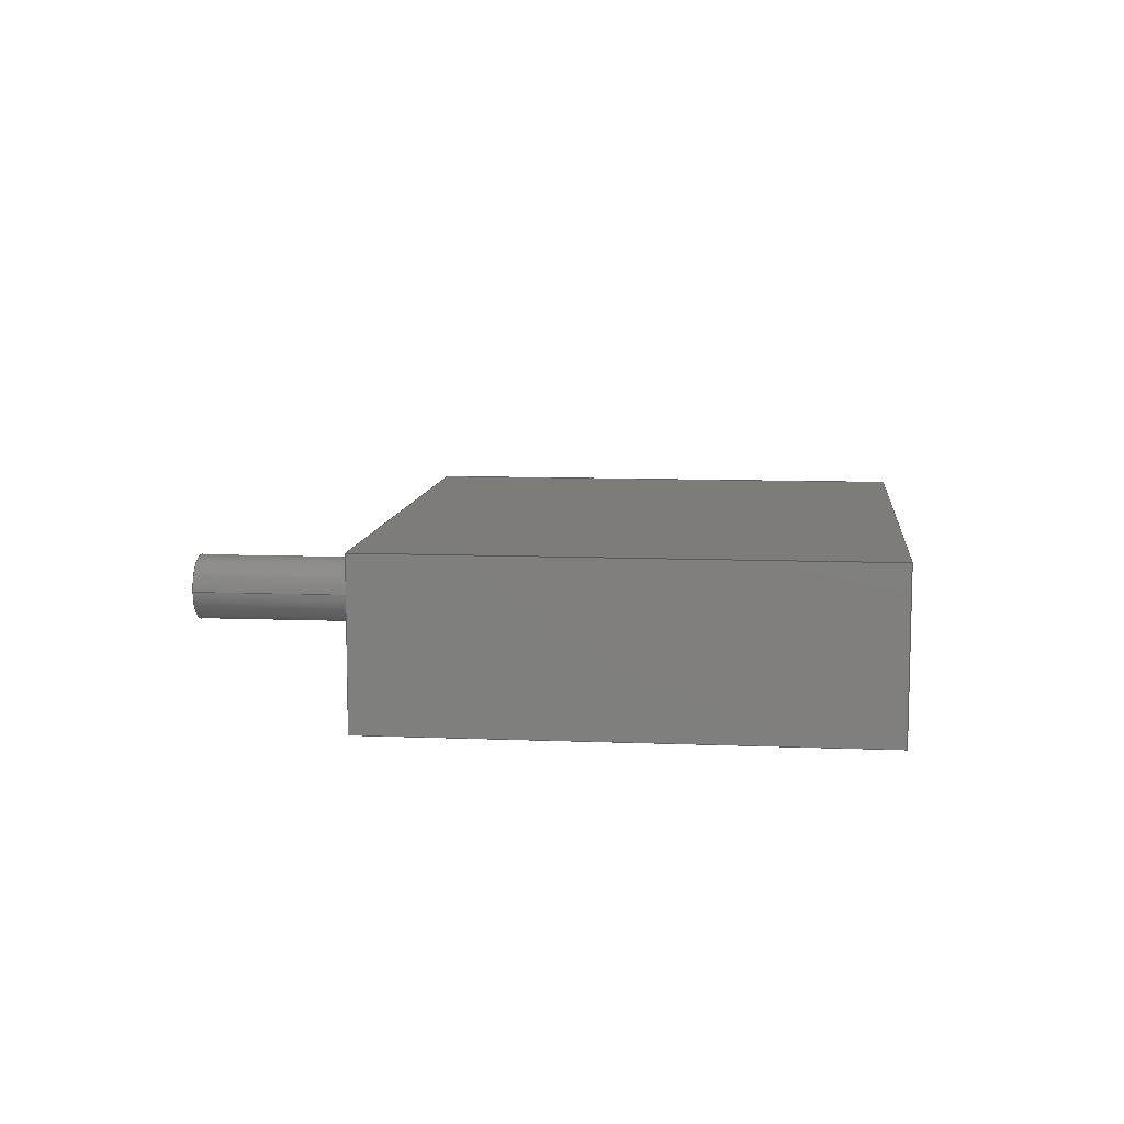
<metadata>
{"format":"step","ext":"step","renderer":"f3d","projection":"perspective","resolution":1024,"background":"white","views":[{"elev":9.3,"azim":-83.9,"up":"+Y"}]}
</metadata>
<code>
ISO-10303-21;
DATA;
#1=MECHANICAL_DESIGN_GEOMETRIC_PRESENTATION_REPRESENTATION('',(#8,#9),
#452);
#2=SHAPE_REPRESENTATION_RELATIONSHIP('SRR','None',#459,#3);
#3=ADVANCED_BREP_SHAPE_REPRESENTATION('',(#4),#451);
#4=MANIFOLD_SOLID_BREP('Body1',#264);
#5=CYLINDRICAL_SURFACE('',#287,1);
#6=CYLINDRICAL_SURFACE('',#290,0.6);
#7=CYLINDRICAL_SURFACE('',#296,1);
#8=STYLED_ITEM('',(#469),#254);
#9=STYLED_ITEM('',(#468),#4);
#10=CIRCLE('',#285,1);
#11=CIRCLE('',#286,0.6);
#12=CIRCLE('',#288,1);
#13=CIRCLE('',#291,0.6);
#14=CIRCLE('',#297,1);
#15=CIRCLE('',#298,1);
#16=FACE_BOUND('',#38,.T.);
#17=FACE_BOUND('',#45,.T.);
#18=FACE_BOUND('',#51,.T.);
#19=FACE_BOUND('',#56,.T.);
#20=FACE_OUTER_BOUND('',#37,.T.);
#21=FACE_OUTER_BOUND('',#39,.T.);
#22=FACE_OUTER_BOUND('',#40,.T.);
#23=FACE_OUTER_BOUND('',#41,.T.);
#24=FACE_OUTER_BOUND('',#42,.T.);
#25=FACE_OUTER_BOUND('',#43,.T.);
#26=FACE_OUTER_BOUND('',#44,.T.);
#27=FACE_OUTER_BOUND('',#46,.T.);
#28=FACE_OUTER_BOUND('',#47,.T.);
#29=FACE_OUTER_BOUND('',#48,.T.);
#30=FACE_OUTER_BOUND('',#49,.T.);
#31=FACE_OUTER_BOUND('',#50,.T.);
#32=FACE_OUTER_BOUND('',#52,.T.);
#33=FACE_OUTER_BOUND('',#53,.T.);
#34=FACE_OUTER_BOUND('',#54,.T.);
#35=FACE_OUTER_BOUND('',#55,.T.);
#36=FACE_OUTER_BOUND('',#57,.T.);
#37=EDGE_LOOP('',(#167,#168,#169,#170));
#38=EDGE_LOOP('',(#171,#172,#173,#174));
#39=EDGE_LOOP('',(#175,#176,#177,#178));
#40=EDGE_LOOP('',(#179,#180,#181,#182));
#41=EDGE_LOOP('',(#183,#184,#185,#186));
#42=EDGE_LOOP('',(#187,#188,#189,#190));
#43=EDGE_LOOP('',(#191,#192,#193,#194));
#44=EDGE_LOOP('',(#195));
#45=EDGE_LOOP('',(#196));
#46=EDGE_LOOP('',(#197,#198,#199,#200));
#47=EDGE_LOOP('',(#201));
#48=EDGE_LOOP('',(#202,#203,#204,#205));
#49=EDGE_LOOP('',(#206,#207,#208,#209));
#50=EDGE_LOOP('',(#210,#211,#212,#213));
#51=EDGE_LOOP('',(#214));
#52=EDGE_LOOP('',(#215,#216,#217,#218));
#53=EDGE_LOOP('',(#219,#220,#221,#222));
#54=EDGE_LOOP('',(#223,#224,#225,#226));
#55=EDGE_LOOP('',(#227));
#56=EDGE_LOOP('',(#228,#229,#230,#231));
#57=EDGE_LOOP('',(#232));
#58=LINE('',#380,#85);
#59=LINE('',#382,#86);
#60=LINE('',#384,#87);
#61=LINE('',#385,#88);
#62=LINE('',#388,#89);
#63=LINE('',#390,#90);
#64=LINE('',#392,#91);
#65=LINE('',#393,#92);
#66=LINE('',#396,#93);
#67=LINE('',#398,#94);
#68=LINE('',#399,#95);
#69=LINE('',#402,#96);
#70=LINE('',#403,#97);
#71=LINE('',#406,#98);
#72=LINE('',#407,#99);
#73=LINE('',#409,#100);
#74=LINE('',#419,#101);
#75=LINE('',#423,#102);
#76=LINE('',#428,#103);
#77=LINE('',#429,#104);
#78=LINE('',#430,#105);
#79=LINE('',#433,#106);
#80=LINE('',#434,#107);
#81=LINE('',#437,#108);
#82=LINE('',#438,#109);
#83=LINE('',#440,#110);
#84=LINE('',#445,#111);
#85=VECTOR('',#305,1);
#86=VECTOR('',#306,1);
#87=VECTOR('',#307,1);
#88=VECTOR('',#308,1);
#89=VECTOR('',#309,1);
#90=VECTOR('',#310,1);
#91=VECTOR('',#311,1);
#92=VECTOR('',#312,1);
#93=VECTOR('',#315,1);
#94=VECTOR('',#316,1);
#95=VECTOR('',#317,1);
#96=VECTOR('',#320,1);
#97=VECTOR('',#321,1);
#98=VECTOR('',#324,1);
#99=VECTOR('',#325,1);
#100=VECTOR('',#328,1);
#101=VECTOR('',#341,1);
#102=VECTOR('',#346,0.6);
#103=VECTOR('',#351,1);
#104=VECTOR('',#352,1);
#105=VECTOR('',#353,1);
#106=VECTOR('',#356,1);
#107=VECTOR('',#357,1);
#108=VECTOR('',#360,1);
#109=VECTOR('',#361,1);
#110=VECTOR('',#364,1);
#111=VECTOR('',#369,1);
#112=VERTEX_POINT('',#378);
#113=VERTEX_POINT('',#379);
#114=VERTEX_POINT('',#381);
#115=VERTEX_POINT('',#383);
#116=VERTEX_POINT('',#386);
#117=VERTEX_POINT('',#387);
#118=VERTEX_POINT('',#389);
#119=VERTEX_POINT('',#391);
#120=VERTEX_POINT('',#395);
#121=VERTEX_POINT('',#397);
#122=VERTEX_POINT('',#401);
#123=VERTEX_POINT('',#405);
#124=VERTEX_POINT('',#412);
#125=VERTEX_POINT('',#414);
#126=VERTEX_POINT('',#417);
#127=VERTEX_POINT('',#422);
#128=VERTEX_POINT('',#426);
#129=VERTEX_POINT('',#427);
#130=VERTEX_POINT('',#432);
#131=VERTEX_POINT('',#436);
#132=VERTEX_POINT('',#442);
#133=VERTEX_POINT('',#444);
#134=EDGE_CURVE('',#112,#113,#58,.T.);
#135=EDGE_CURVE('',#113,#114,#59,.T.);
#136=EDGE_CURVE('',#114,#115,#60,.T.);
#137=EDGE_CURVE('',#115,#112,#61,.T.);
#138=EDGE_CURVE('',#116,#117,#62,.T.);
#139=EDGE_CURVE('',#117,#118,#63,.T.);
#140=EDGE_CURVE('',#118,#119,#64,.T.);
#141=EDGE_CURVE('',#119,#116,#65,.T.);
#142=EDGE_CURVE('',#113,#120,#66,.T.);
#143=EDGE_CURVE('',#121,#120,#67,.T.);
#144=EDGE_CURVE('',#114,#121,#68,.T.);
#145=EDGE_CURVE('',#122,#121,#69,.T.);
#146=EDGE_CURVE('',#115,#122,#70,.T.);
#147=EDGE_CURVE('',#123,#122,#71,.T.);
#148=EDGE_CURVE('',#112,#123,#72,.T.);
#149=EDGE_CURVE('',#120,#123,#73,.T.);
#150=EDGE_CURVE('',#124,#124,#10,.T.);
#151=EDGE_CURVE('',#125,#125,#11,.T.);
#152=EDGE_CURVE('',#126,#126,#12,.T.);
#153=EDGE_CURVE('',#126,#124,#74,.T.);
#154=EDGE_CURVE('',#125,#127,#75,.T.);
#155=EDGE_CURVE('',#127,#127,#13,.T.);
#156=EDGE_CURVE('',#128,#129,#76,.T.);
#157=EDGE_CURVE('',#128,#117,#77,.T.);
#158=EDGE_CURVE('',#129,#116,#78,.T.);
#159=EDGE_CURVE('',#129,#130,#79,.T.);
#160=EDGE_CURVE('',#130,#119,#80,.T.);
#161=EDGE_CURVE('',#130,#131,#81,.T.);
#162=EDGE_CURVE('',#131,#118,#82,.T.);
#163=EDGE_CURVE('',#131,#128,#83,.T.);
#164=EDGE_CURVE('',#132,#132,#14,.T.);
#165=EDGE_CURVE('',#132,#133,#84,.T.);
#166=EDGE_CURVE('',#133,#133,#15,.T.);
#167=ORIENTED_EDGE('',*,*,#134,.T.);
#168=ORIENTED_EDGE('',*,*,#135,.T.);
#169=ORIENTED_EDGE('',*,*,#136,.T.);
#170=ORIENTED_EDGE('',*,*,#137,.T.);
#171=ORIENTED_EDGE('',*,*,#138,.T.);
#172=ORIENTED_EDGE('',*,*,#139,.T.);
#173=ORIENTED_EDGE('',*,*,#140,.T.);
#174=ORIENTED_EDGE('',*,*,#141,.T.);
#175=ORIENTED_EDGE('',*,*,#135,.F.);
#176=ORIENTED_EDGE('',*,*,#142,.T.);
#177=ORIENTED_EDGE('',*,*,#143,.F.);
#178=ORIENTED_EDGE('',*,*,#144,.F.);
#179=ORIENTED_EDGE('',*,*,#136,.F.);
#180=ORIENTED_EDGE('',*,*,#144,.T.);
#181=ORIENTED_EDGE('',*,*,#145,.F.);
#182=ORIENTED_EDGE('',*,*,#146,.F.);
#183=ORIENTED_EDGE('',*,*,#137,.F.);
#184=ORIENTED_EDGE('',*,*,#146,.T.);
#185=ORIENTED_EDGE('',*,*,#147,.F.);
#186=ORIENTED_EDGE('',*,*,#148,.F.);
#187=ORIENTED_EDGE('',*,*,#134,.F.);
#188=ORIENTED_EDGE('',*,*,#148,.T.);
#189=ORIENTED_EDGE('',*,*,#149,.F.);
#190=ORIENTED_EDGE('',*,*,#142,.F.);
#191=ORIENTED_EDGE('',*,*,#149,.T.);
#192=ORIENTED_EDGE('',*,*,#147,.T.);
#193=ORIENTED_EDGE('',*,*,#145,.T.);
#194=ORIENTED_EDGE('',*,*,#143,.T.);
#195=ORIENTED_EDGE('',*,*,#150,.F.);
#196=ORIENTED_EDGE('',*,*,#151,.T.);
#197=ORIENTED_EDGE('',*,*,#152,.F.);
#198=ORIENTED_EDGE('',*,*,#153,.T.);
#199=ORIENTED_EDGE('',*,*,#150,.T.);
#200=ORIENTED_EDGE('',*,*,#153,.F.);
#201=ORIENTED_EDGE('',*,*,#152,.T.);
#202=ORIENTED_EDGE('',*,*,#151,.F.);
#203=ORIENTED_EDGE('',*,*,#154,.T.);
#204=ORIENTED_EDGE('',*,*,#155,.F.);
#205=ORIENTED_EDGE('',*,*,#154,.F.);
#206=ORIENTED_EDGE('',*,*,#156,.F.);
#207=ORIENTED_EDGE('',*,*,#157,.T.);
#208=ORIENTED_EDGE('',*,*,#138,.F.);
#209=ORIENTED_EDGE('',*,*,#158,.F.);
#210=ORIENTED_EDGE('',*,*,#159,.F.);
#211=ORIENTED_EDGE('',*,*,#158,.T.);
#212=ORIENTED_EDGE('',*,*,#141,.F.);
#213=ORIENTED_EDGE('',*,*,#160,.F.);
#214=ORIENTED_EDGE('',*,*,#155,.T.);
#215=ORIENTED_EDGE('',*,*,#161,.F.);
#216=ORIENTED_EDGE('',*,*,#160,.T.);
#217=ORIENTED_EDGE('',*,*,#140,.F.);
#218=ORIENTED_EDGE('',*,*,#162,.F.);
#219=ORIENTED_EDGE('',*,*,#163,.F.);
#220=ORIENTED_EDGE('',*,*,#162,.T.);
#221=ORIENTED_EDGE('',*,*,#139,.F.);
#222=ORIENTED_EDGE('',*,*,#157,.F.);
#223=ORIENTED_EDGE('',*,*,#164,.F.);
#224=ORIENTED_EDGE('',*,*,#165,.T.);
#225=ORIENTED_EDGE('',*,*,#166,.T.);
#226=ORIENTED_EDGE('',*,*,#165,.F.);
#227=ORIENTED_EDGE('',*,*,#164,.T.);
#228=ORIENTED_EDGE('',*,*,#156,.T.);
#229=ORIENTED_EDGE('',*,*,#159,.T.);
#230=ORIENTED_EDGE('',*,*,#161,.T.);
#231=ORIENTED_EDGE('',*,*,#163,.T.);
#232=ORIENTED_EDGE('',*,*,#166,.F.);
#233=PLANE('',#278);
#234=PLANE('',#279);
#235=PLANE('',#280);
#236=PLANE('',#281);
#237=PLANE('',#282);
#238=PLANE('',#283);
#239=PLANE('',#284);
#240=PLANE('',#289);
#241=PLANE('',#292);
#242=PLANE('',#293);
#243=PLANE('',#294);
#244=PLANE('',#295);
#245=PLANE('',#299);
#246=PLANE('',#300);
#247=ADVANCED_FACE('',(#20,#16),#233,.F.);
#248=ADVANCED_FACE('',(#21),#234,.T.);
#249=ADVANCED_FACE('',(#22),#235,.T.);
#250=ADVANCED_FACE('',(#23),#236,.T.);
#251=ADVANCED_FACE('',(#24),#237,.T.);
#252=ADVANCED_FACE('',(#25),#238,.T.);
#253=ADVANCED_FACE('',(#26,#17),#239,.F.);
#254=ADVANCED_FACE('',(#27),#5,.T.);
#255=ADVANCED_FACE('',(#28),#240,.T.);
#256=ADVANCED_FACE('',(#29),#6,.T.);
#257=ADVANCED_FACE('',(#30),#241,.T.);
#258=ADVANCED_FACE('',(#31,#18),#242,.T.);
#259=ADVANCED_FACE('',(#32),#243,.T.);
#260=ADVANCED_FACE('',(#33),#244,.T.);
#261=ADVANCED_FACE('',(#34),#7,.T.);
#262=ADVANCED_FACE('',(#35,#19),#245,.T.);
#263=ADVANCED_FACE('',(#36),#246,.F.);
#264=CLOSED_SHELL('',(#247,#248,#249,#250,#251,#252,#253,#254,#255,#256,
#257,#258,#259,#260,#261,#262,#263));
#265=DERIVED_UNIT_ELEMENT(#267,1);
#266=DERIVED_UNIT_ELEMENT(#454,3);
#267=(
MASS_UNIT()
NAMED_UNIT(*)
SI_UNIT(.KILO.,.GRAM.)
);
#268=DERIVED_UNIT((#265,#266));
#269=MEASURE_REPRESENTATION_ITEM('density measure',
POSITIVE_RATIO_MEASURE(7850),#268);
#270=PROPERTY_DEFINITION_REPRESENTATION(#275,#272);
#271=PROPERTY_DEFINITION_REPRESENTATION(#276,#273);
#272=REPRESENTATION('material name',(#274),#451);
#273=REPRESENTATION('density',(#269),#451);
#274=DESCRIPTIVE_REPRESENTATION_ITEM('Steel','Steel');
#275=PROPERTY_DEFINITION('material property','material name',#461);
#276=PROPERTY_DEFINITION('material property','density of part',#461);
#277=AXIS2_PLACEMENT_3D('placement',#376,#301,#302);
#278=AXIS2_PLACEMENT_3D('',#377,#303,#304);
#279=AXIS2_PLACEMENT_3D('',#394,#313,#314);
#280=AXIS2_PLACEMENT_3D('',#400,#318,#319);
#281=AXIS2_PLACEMENT_3D('',#404,#322,#323);
#282=AXIS2_PLACEMENT_3D('',#408,#326,#327);
#283=AXIS2_PLACEMENT_3D('',#410,#329,#330);
#284=AXIS2_PLACEMENT_3D('',#411,#331,#332);
#285=AXIS2_PLACEMENT_3D('',#413,#333,#334);
#286=AXIS2_PLACEMENT_3D('',#415,#335,#336);
#287=AXIS2_PLACEMENT_3D('',#416,#337,#338);
#288=AXIS2_PLACEMENT_3D('',#418,#339,#340);
#289=AXIS2_PLACEMENT_3D('',#420,#342,#343);
#290=AXIS2_PLACEMENT_3D('',#421,#344,#345);
#291=AXIS2_PLACEMENT_3D('',#424,#347,#348);
#292=AXIS2_PLACEMENT_3D('',#425,#349,#350);
#293=AXIS2_PLACEMENT_3D('',#431,#354,#355);
#294=AXIS2_PLACEMENT_3D('',#435,#358,#359);
#295=AXIS2_PLACEMENT_3D('',#439,#362,#363);
#296=AXIS2_PLACEMENT_3D('',#441,#365,#366);
#297=AXIS2_PLACEMENT_3D('',#443,#367,#368);
#298=AXIS2_PLACEMENT_3D('',#446,#370,#371);
#299=AXIS2_PLACEMENT_3D('',#447,#372,#373);
#300=AXIS2_PLACEMENT_3D('',#448,#374,#375);
#301=DIRECTION('axis',(0,0,1));
#302=DIRECTION('refdir',(1,0,0));
#303=DIRECTION('center_axis',(0,0,1));
#304=DIRECTION('ref_axis',(-1,0,0));
#305=DIRECTION('',(1,0,0));
#306=DIRECTION('',(0,-1,0));
#307=DIRECTION('',(-1,0,0));
#308=DIRECTION('',(0,1,0));
#309=DIRECTION('',(-1,0,0));
#310=DIRECTION('',(0,-1,0));
#311=DIRECTION('',(1,0,0));
#312=DIRECTION('',(0,1,0));
#313=DIRECTION('center_axis',(1,0,0));
#314=DIRECTION('ref_axis',(0,1,0));
#315=DIRECTION('',(0,0,1));
#316=DIRECTION('',(0,1,0));
#317=DIRECTION('',(0,0,1));
#318=DIRECTION('center_axis',(0,-1,0));
#319=DIRECTION('ref_axis',(1,0,0));
#320=DIRECTION('',(1,0,0));
#321=DIRECTION('',(0,0,1));
#322=DIRECTION('center_axis',(-1,0,0));
#323=DIRECTION('ref_axis',(0,-1,0));
#324=DIRECTION('',(0,-1,0));
#325=DIRECTION('',(0,0,1));
#326=DIRECTION('center_axis',(0,1,0));
#327=DIRECTION('ref_axis',(-1,0,0));
#328=DIRECTION('',(-1,0,0));
#329=DIRECTION('center_axis',(0,0,1));
#330=DIRECTION('ref_axis',(1,0,0));
#331=DIRECTION('center_axis',(1,0,0));
#332=DIRECTION('ref_axis',(0,1,0));
#333=DIRECTION('center_axis',(1,0,0));
#334=DIRECTION('ref_axis',(0,1,0));
#335=DIRECTION('center_axis',(1,0,0));
#336=DIRECTION('ref_axis',(0,1,0));
#337=DIRECTION('center_axis',(1,0,0));
#338=DIRECTION('ref_axis',(0,1,0));
#339=DIRECTION('center_axis',(1,0,0));
#340=DIRECTION('ref_axis',(0,1,0));
#341=DIRECTION('',(-1,0,0));
#342=DIRECTION('center_axis',(1,0,0));
#343=DIRECTION('ref_axis',(0,1,0));
#344=DIRECTION('center_axis',(1,0,0));
#345=DIRECTION('ref_axis',(0,1,0));
#346=DIRECTION('',(-1,0,0));
#347=DIRECTION('center_axis',(-1,0,0));
#348=DIRECTION('ref_axis',(0,1,0));
#349=DIRECTION('center_axis',(0,1,0));
#350=DIRECTION('ref_axis',(-1,0,0));
#351=DIRECTION('',(1,0,0));
#352=DIRECTION('',(0,0,1));
#353=DIRECTION('',(0,0,1));
#354=DIRECTION('center_axis',(1,0,0));
#355=DIRECTION('ref_axis',(0,1,0));
#356=DIRECTION('',(0,-1,0));
#357=DIRECTION('',(0,0,1));
#358=DIRECTION('center_axis',(0,-1,0));
#359=DIRECTION('ref_axis',(1,0,0));
#360=DIRECTION('',(-1,0,0));
#361=DIRECTION('',(0,0,1));
#362=DIRECTION('center_axis',(-1,0,0));
#363=DIRECTION('ref_axis',(0,-1,0));
#364=DIRECTION('',(0,1,0));
#365=DIRECTION('center_axis',(0,0,1));
#366=DIRECTION('ref_axis',(1,0,0));
#367=DIRECTION('center_axis',(0,0,1));
#368=DIRECTION('ref_axis',(1,0,0));
#369=DIRECTION('',(0,0,-1));
#370=DIRECTION('center_axis',(0,0,1));
#371=DIRECTION('ref_axis',(1,0,0));
#372=DIRECTION('center_axis',(0,0,1));
#373=DIRECTION('ref_axis',(1,0,0));
#374=DIRECTION('center_axis',(0,0,1));
#375=DIRECTION('ref_axis',(1,0,0));
#376=CARTESIAN_POINT('',(0,0,0));
#377=CARTESIAN_POINT('Origin',(0,-4.441e-16,6.4));
#378=CARTESIAN_POINT('',(-8.5,2.5,6.4));
#379=CARTESIAN_POINT('',(8.5,2.5,6.4));
#380=CARTESIAN_POINT('',(-8.5,2.5,6.4));
#381=CARTESIAN_POINT('',(8.5,-2.5,6.4));
#382=CARTESIAN_POINT('',(8.5,2.5,6.4));
#383=CARTESIAN_POINT('',(-8.5,-2.5,6.4));
#384=CARTESIAN_POINT('',(8.5,-2.5,6.4));
#385=CARTESIAN_POINT('',(-8.5,-2.5,6.4));
#386=CARTESIAN_POINT('',(0.7,0.7,6.4));
#387=CARTESIAN_POINT('',(-0.7,0.7,6.4));
#388=CARTESIAN_POINT('',(0.7,0.7,6.4));
#389=CARTESIAN_POINT('',(-0.7,-0.7,6.4));
#390=CARTESIAN_POINT('',(-0.7,0.7,6.4));
#391=CARTESIAN_POINT('',(0.7,-0.7,6.4));
#392=CARTESIAN_POINT('',(-0.7,-0.7,6.4));
#393=CARTESIAN_POINT('',(0.7,-0.7,6.4));
#394=CARTESIAN_POINT('Origin',(8.5,-2.5,6.4));
#395=CARTESIAN_POINT('',(8.5,2.5,21.4));
#396=CARTESIAN_POINT('',(8.5,2.5,6.4));
#397=CARTESIAN_POINT('',(8.5,-2.5,21.4));
#398=CARTESIAN_POINT('',(8.5,2.5,21.4));
#399=CARTESIAN_POINT('',(8.5,-2.5,6.4));
#400=CARTESIAN_POINT('Origin',(-8.5,-2.5,6.4));
#401=CARTESIAN_POINT('',(-8.5,-2.5,21.4));
#402=CARTESIAN_POINT('',(8.5,-2.5,21.4));
#403=CARTESIAN_POINT('',(-8.5,-2.5,6.4));
#404=CARTESIAN_POINT('Origin',(-8.5,2.5,6.4));
#405=CARTESIAN_POINT('',(-8.5,2.5,21.4));
#406=CARTESIAN_POINT('',(-8.5,-2.5,21.4));
#407=CARTESIAN_POINT('',(-8.5,2.5,6.4));
#408=CARTESIAN_POINT('Origin',(8.5,2.5,6.4));
#409=CARTESIAN_POINT('',(-8.5,2.5,21.4));
#410=CARTESIAN_POINT('Origin',(0,-4.441e-16,21.4));
#411=CARTESIAN_POINT('Origin',(10.7,0,5.7));
#412=CARTESIAN_POINT('',(10.7,-1,5.7));
#413=CARTESIAN_POINT('Origin',(10.7,6.123e-19,5.7));
#414=CARTESIAN_POINT('',(10.7,-0.6,5.7));
#415=CARTESIAN_POINT('Origin',(10.7,6.123e-19,5.7));
#416=CARTESIAN_POINT('Origin',(10.7,6.123e-19,5.7));
#417=CARTESIAN_POINT('',(20.2,-1,5.7));
#418=CARTESIAN_POINT('Origin',(20.2,6.123e-19,5.7));
#419=CARTESIAN_POINT('',(10.7,-1,5.7));
#420=CARTESIAN_POINT('Origin',(20.2,0,5.7));
#421=CARTESIAN_POINT('Origin',(0.7,6.123e-19,5.7));
#422=CARTESIAN_POINT('',(0.7,-0.6,5.7));
#423=CARTESIAN_POINT('',(0.7,-0.6,5.7));
#424=CARTESIAN_POINT('Origin',(0.7,6.123e-19,5.7));
#425=CARTESIAN_POINT('Origin',(0.7,0.7,5));
#426=CARTESIAN_POINT('',(-0.7,0.7,5));
#427=CARTESIAN_POINT('',(0.7,0.7,5));
#428=CARTESIAN_POINT('',(0.35,0.7,5));
#429=CARTESIAN_POINT('',(-0.7,0.7,5));
#430=CARTESIAN_POINT('',(0.7,0.7,5));
#431=CARTESIAN_POINT('Origin',(0.7,-0.7,5));
#432=CARTESIAN_POINT('',(0.7,-0.7,5));
#433=CARTESIAN_POINT('',(0.7,-0.35,5));
#434=CARTESIAN_POINT('',(0.7,-0.7,5));
#435=CARTESIAN_POINT('Origin',(-0.7,-0.7,5));
#436=CARTESIAN_POINT('',(-0.7,-0.7,5));
#437=CARTESIAN_POINT('',(-0.35,-0.7,5));
#438=CARTESIAN_POINT('',(-0.7,-0.7,5));
#439=CARTESIAN_POINT('Origin',(-0.7,0.7,5));
#440=CARTESIAN_POINT('',(-0.7,0.35,5));
#441=CARTESIAN_POINT('Origin',(0,0,0));
#442=CARTESIAN_POINT('',(-1,-1.225e-16,5));
#443=CARTESIAN_POINT('Origin',(0,0,5));
#444=CARTESIAN_POINT('',(-1,-1.225e-16,0));
#445=CARTESIAN_POINT('',(-1,-1.225e-16,0));
#446=CARTESIAN_POINT('Origin',(0,0,0));
#447=CARTESIAN_POINT('Origin',(0,0,5));
#448=CARTESIAN_POINT('Origin',(0,0,0));
#449=UNCERTAINTY_MEASURE_WITH_UNIT(LENGTH_MEASURE(0.001),#453,
'DISTANCE_ACCURACY_VALUE',
'Maximum model space distance between geometric entities at asserted c
onnectivities');
#450=UNCERTAINTY_MEASURE_WITH_UNIT(LENGTH_MEASURE(0.001),#453,
'DISTANCE_ACCURACY_VALUE',
'Maximum model space distance between geometric entities at asserted c
onnectivities');
#451=(
GEOMETRIC_REPRESENTATION_CONTEXT(3)
GLOBAL_UNCERTAINTY_ASSIGNED_CONTEXT((#449))
GLOBAL_UNIT_ASSIGNED_CONTEXT((#453,#455,#456))
REPRESENTATION_CONTEXT('','3D')
);
#452=(
GEOMETRIC_REPRESENTATION_CONTEXT(3)
GLOBAL_UNCERTAINTY_ASSIGNED_CONTEXT((#450))
GLOBAL_UNIT_ASSIGNED_CONTEXT((#453,#455,#456))
REPRESENTATION_CONTEXT('','3D')
);
#453=(
LENGTH_UNIT()
NAMED_UNIT(*)
SI_UNIT(.CENTI.,.METRE.)
);
#454=(
LENGTH_UNIT()
NAMED_UNIT(*)
SI_UNIT($,.METRE.)
);
#455=(
NAMED_UNIT(*)
PLANE_ANGLE_UNIT()
SI_UNIT($,.RADIAN.)
);
#456=(
NAMED_UNIT(*)
SI_UNIT($,.STERADIAN.)
SOLID_ANGLE_UNIT()
);
#457=SHAPE_DEFINITION_REPRESENTATION(#458,#459);
#458=PRODUCT_DEFINITION_SHAPE('',$,#461);
#459=SHAPE_REPRESENTATION('',(#277),#451);
#460=PRODUCT_DEFINITION_CONTEXT('part definition',#465,'design');
#461=PRODUCT_DEFINITION('Untitled','Untitled',#462,#460);
#462=PRODUCT_DEFINITION_FORMATION('',$,#467);
#463=PRODUCT_RELATED_PRODUCT_CATEGORY('Untitled','Untitled',(#467));
#464=APPLICATION_PROTOCOL_DEFINITION('international standard',
'automotive_design',2009,#465);
#465=APPLICATION_CONTEXT(
'Core Data for Automotive Mechanical Design Process');
#466=PRODUCT_CONTEXT('part definition',#465,'mechanical');
#467=PRODUCT('Untitled','Untitled',$,(#466));
#468=PRESENTATION_STYLE_ASSIGNMENT((#470));
#469=PRESENTATION_STYLE_ASSIGNMENT((#471));
#470=SURFACE_STYLE_USAGE(.BOTH.,#472);
#471=SURFACE_STYLE_USAGE(.BOTH.,#473);
#472=SURFACE_SIDE_STYLE('',(#474));
#473=SURFACE_SIDE_STYLE('',(#475));
#474=SURFACE_STYLE_FILL_AREA(#476);
#475=SURFACE_STYLE_FILL_AREA(#477);
#476=FILL_AREA_STYLE('Steel - Satin',(#478));
#477=FILL_AREA_STYLE('Plastic - Textured - Regular',(#479));
#478=FILL_AREA_STYLE_COLOUR('Steel - Satin',#480);
#479=FILL_AREA_STYLE_COLOUR('Plastic - Textured - Regular',#481);
#480=COLOUR_RGB('Steel - Satin',0.6275,0.6275,0.6275);
#481=COLOUR_RGB('Plastic - Textured - Regular',0.09804,0.09804,
0.09804);
ENDSEC;
END-ISO-10303-21;

</code>
